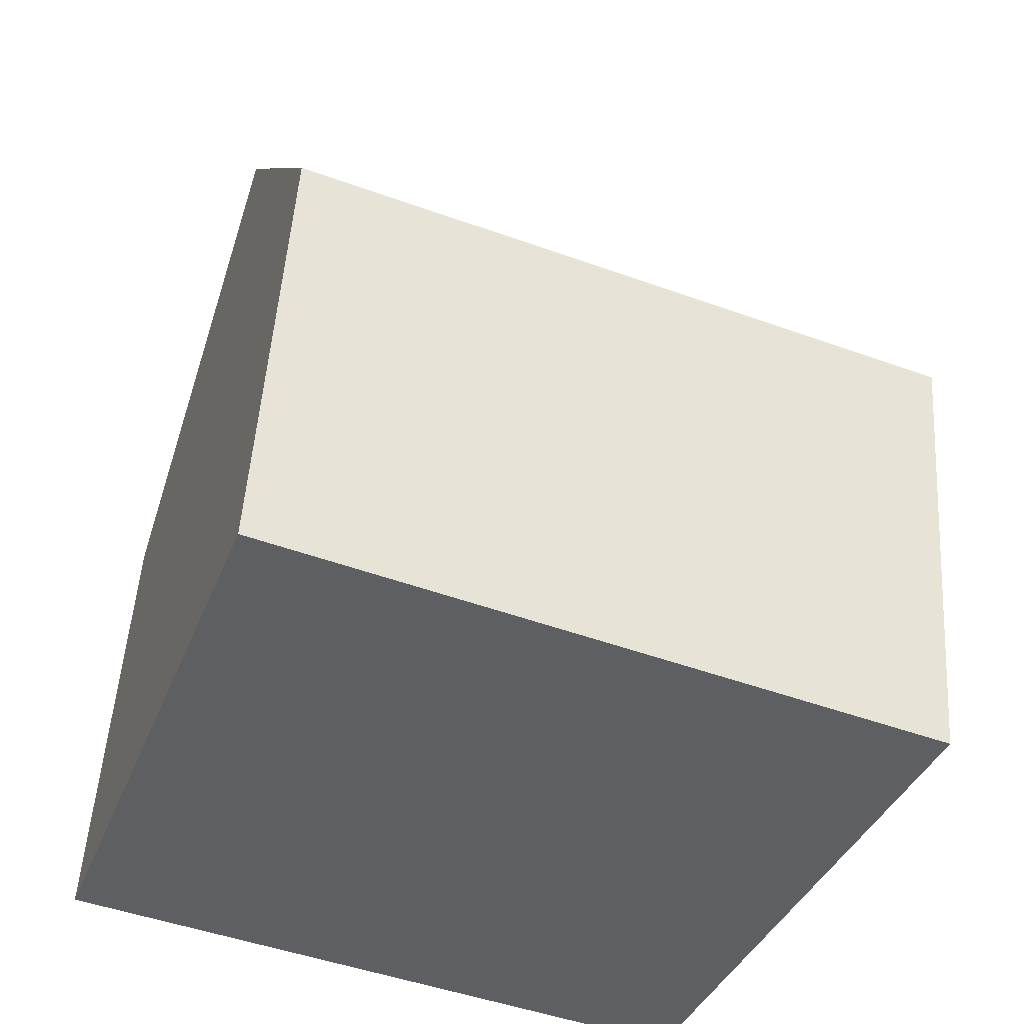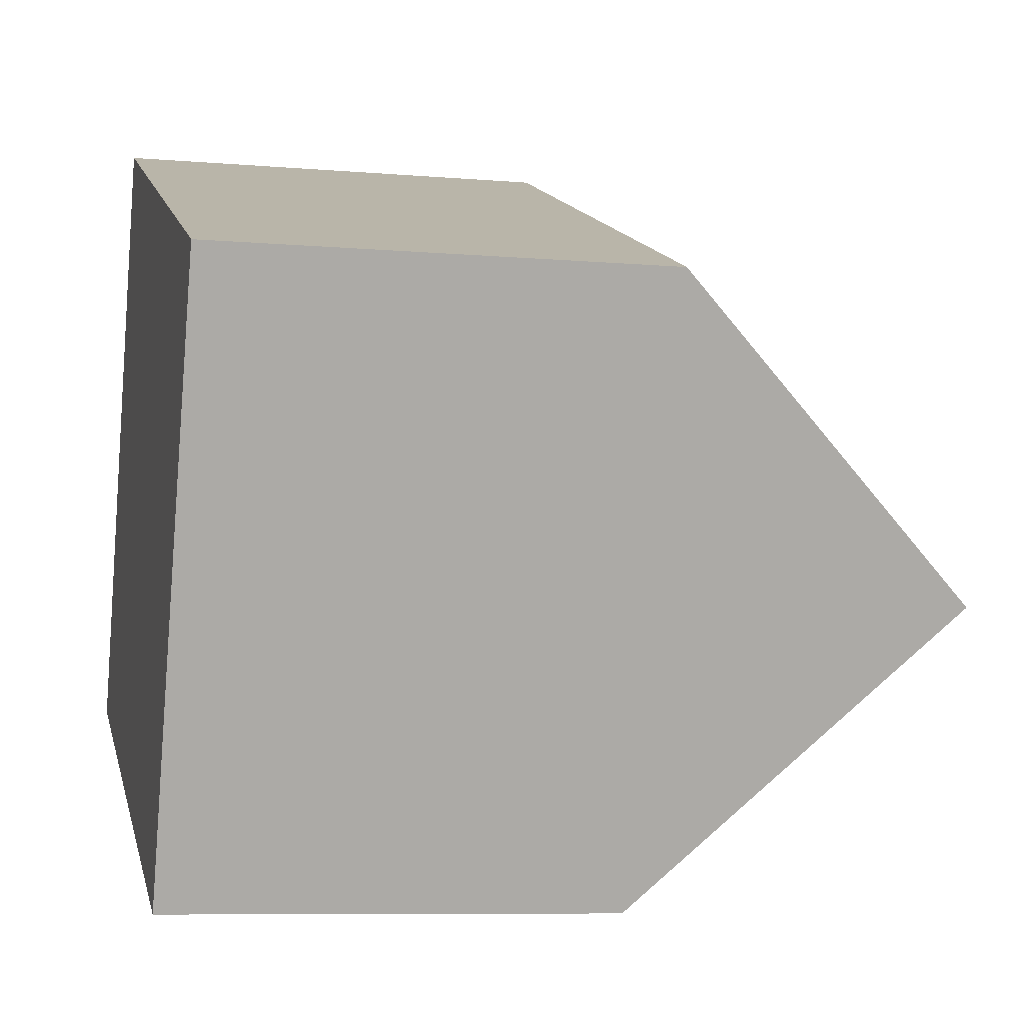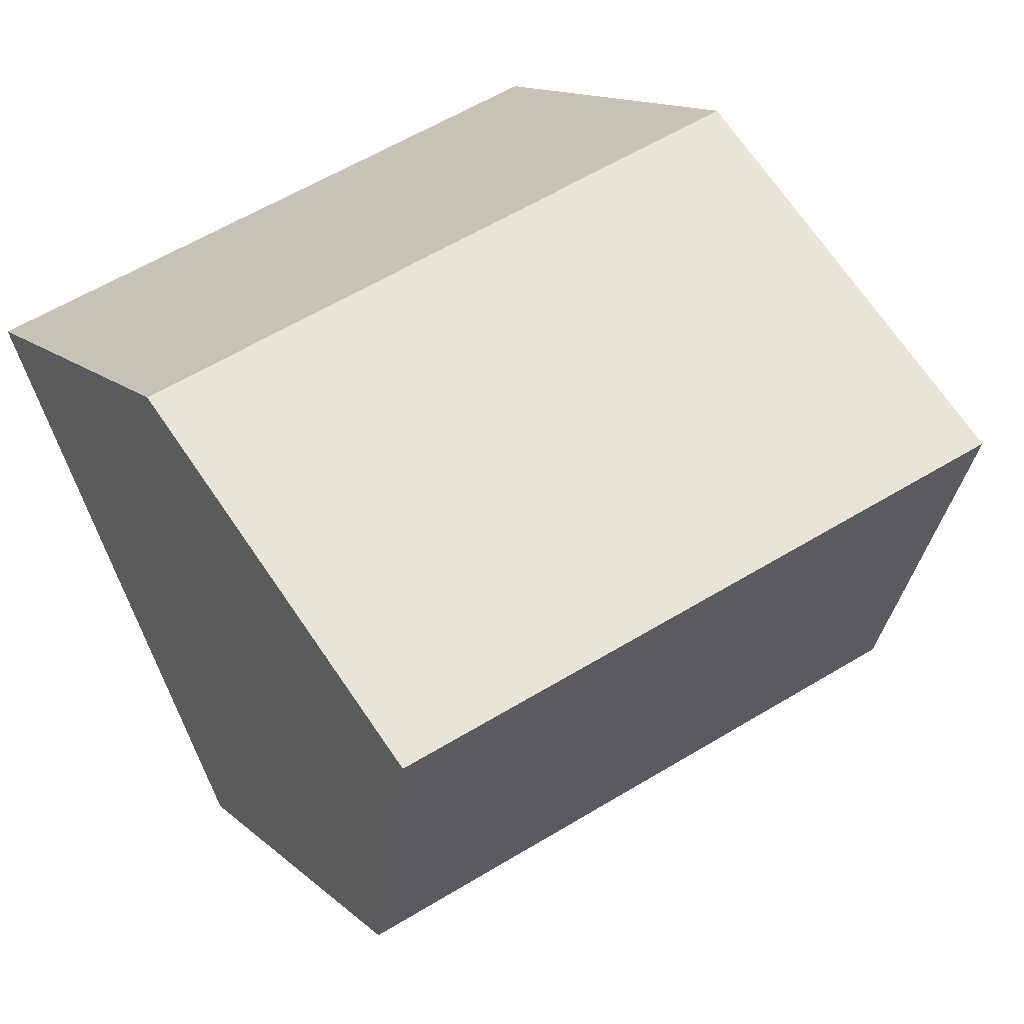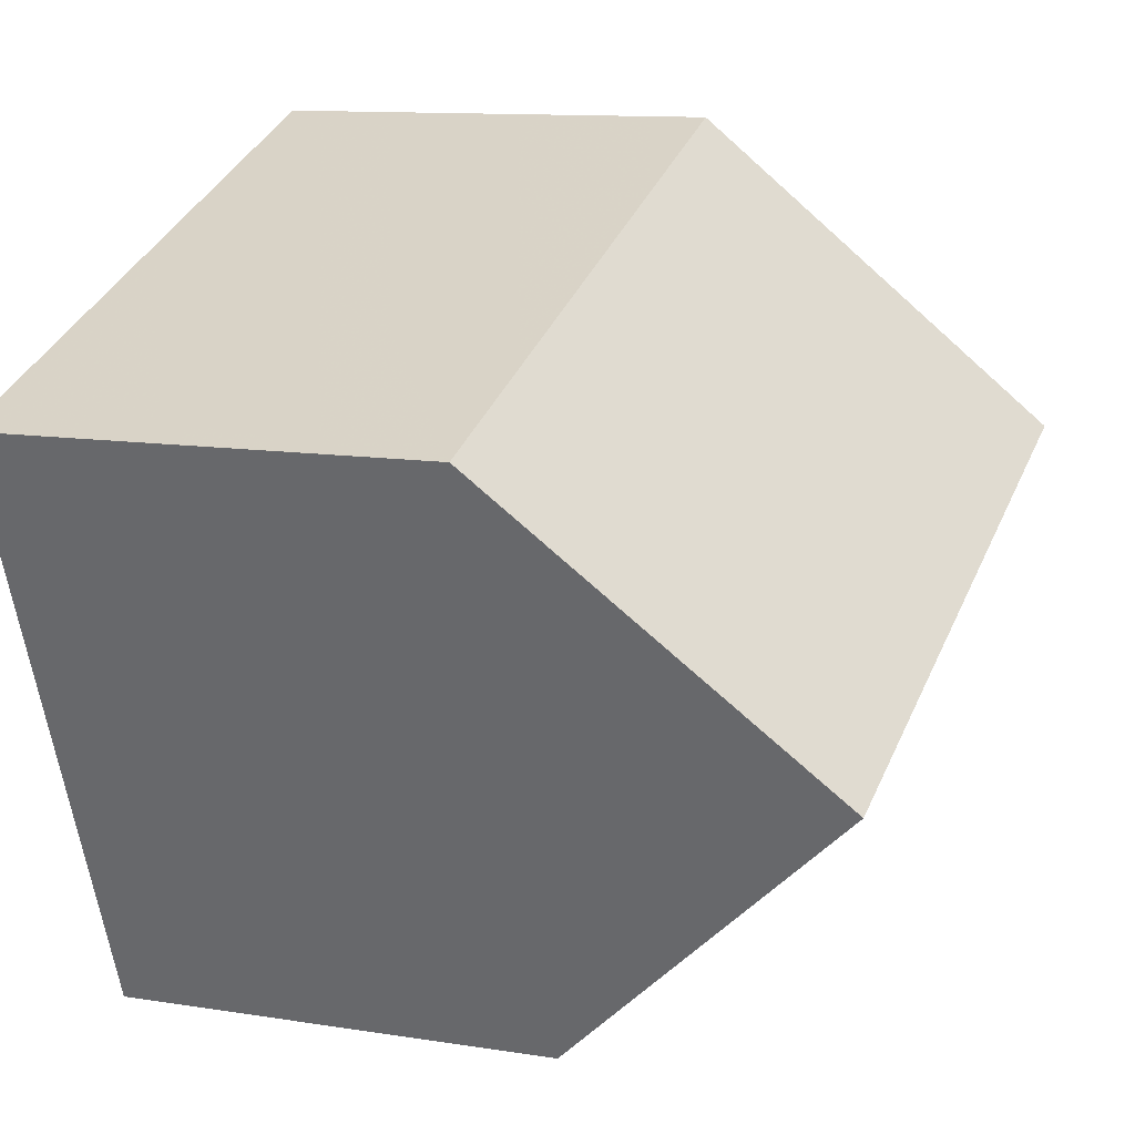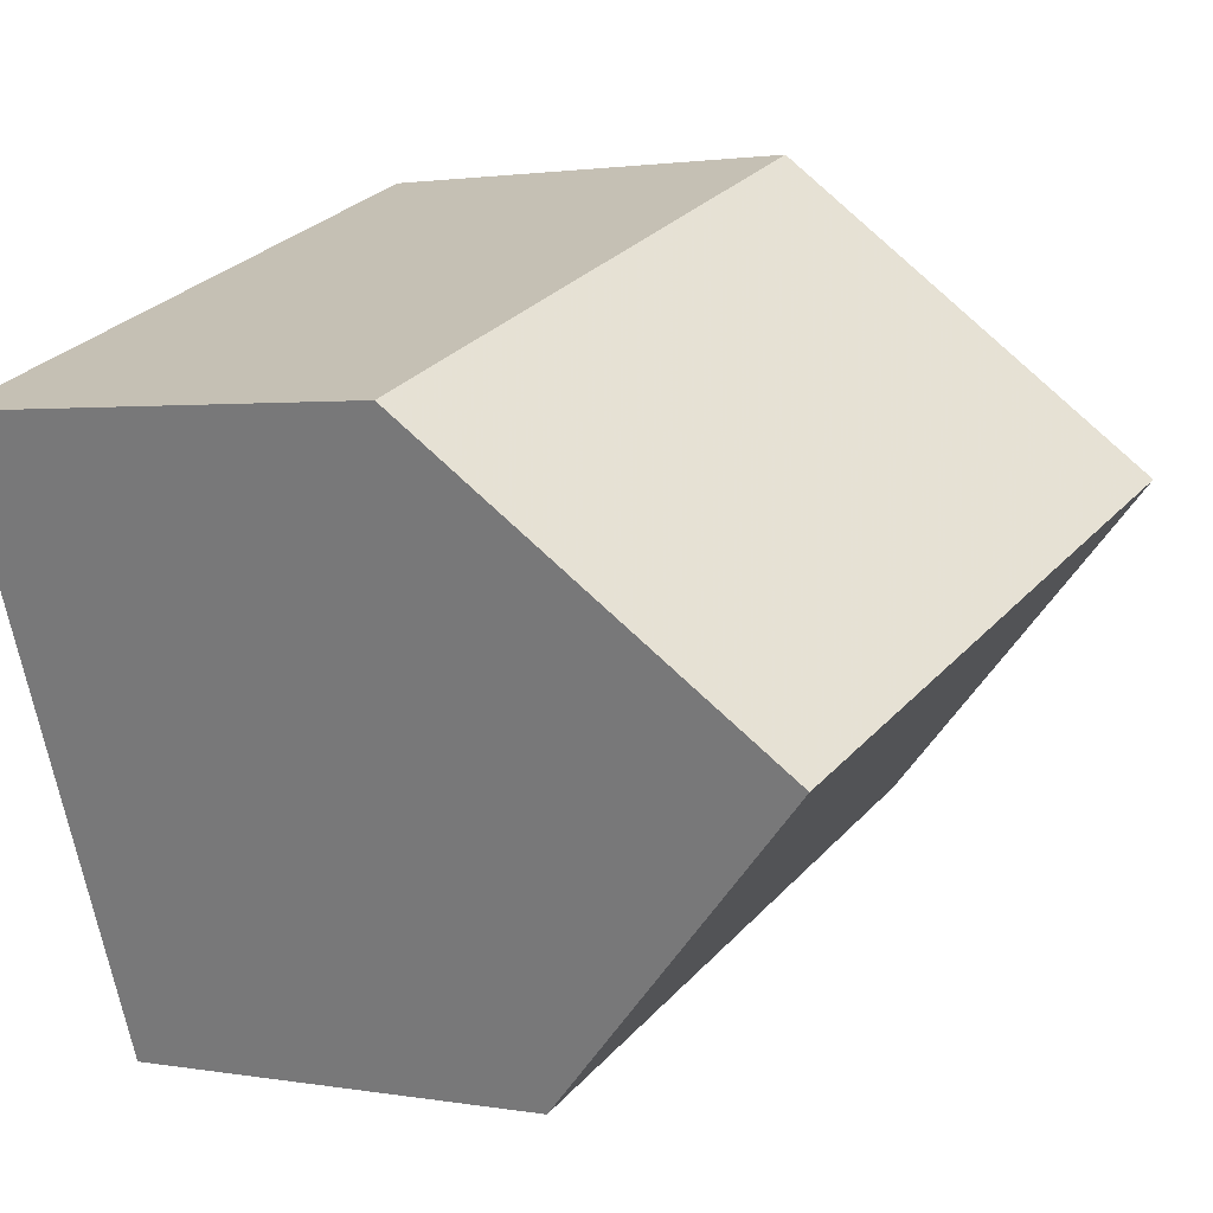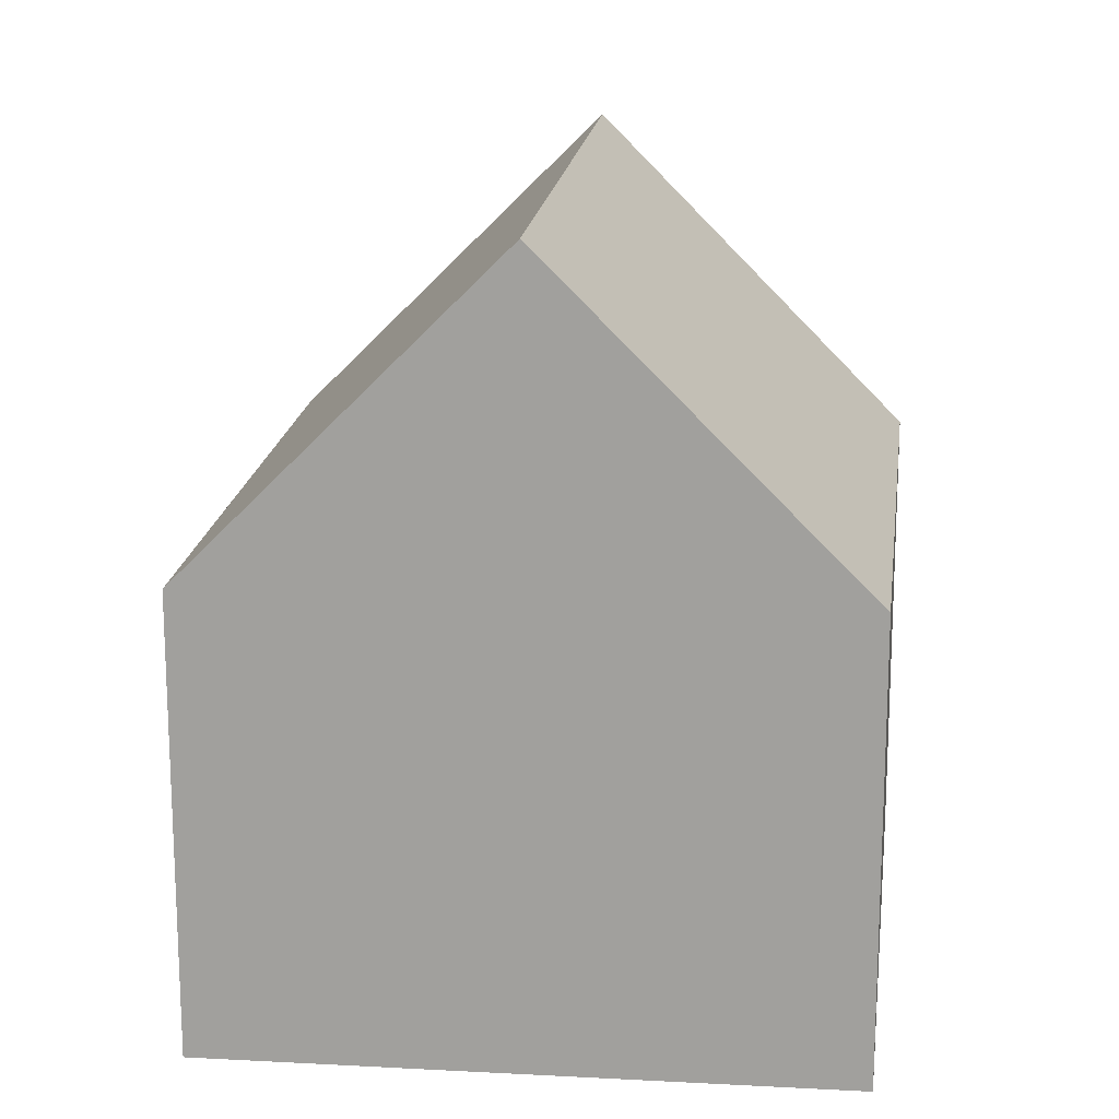
<metadata>
{"format":"obj","ext":"obj","renderer":"f3d","projection":"perspective","resolution":1024,"background":"white","views":[{"elev":50.1,"azim":3.8,"up":"+Z"},{"elev":-8.2,"azim":76.8,"up":"+Z"},{"elev":12.9,"azim":152.6,"up":"+Z"},{"elev":11.3,"azim":111.5,"up":"+Z"},{"elev":1.7,"azim":123.2,"up":"+Z"},{"elev":17.3,"azim":117.7,"up":"+Y"}]}
</metadata>
<code>
v 4.557 0.02709 0.3283
v 4.533 -0.04456 0.2608
v 4.533 -0.1451 0.2608
v 4.581 -0.1451 0.3957
v 4.581 -0.04456 0.3957
v 4.695 0.02555 0.2754
v 4.669 -0.04456 0.2102
v 4.533 -0.04456 0.2608
v 4.669 -0.04456 0.2102
v 4.669 -0.1451 0.2102
v 4.533 -0.1451 0.2608
v 4.533 -0.1451 0.2608
v 4.669 -0.1451 0.2102
v 4.721 -0.1451 0.3406
v 4.581 -0.1451 0.3957
v 4.721 -0.04456 0.3406
v 4.581 -0.04456 0.3957
v 4.581 -0.1451 0.3957
v 4.721 -0.1451 0.3406
v 4.695 0.02555 0.2754
v 4.721 -0.04456 0.3406
v 4.721 -0.1451 0.3406
v 4.669 -0.1451 0.2102
v 4.669 -0.04456 0.2102
f 1 2 3
f 1 3 4
f 1 4 5
f 6 7 2
f 1 6 2
f 8 9 10
f 8 10 11
f 12 13 14
f 12 14 15
f 16 17 18
f 16 18 19
f 1 16 6
f 16 1 5
f 20 21 22
f 20 22 23
f 20 23 24

</code>
